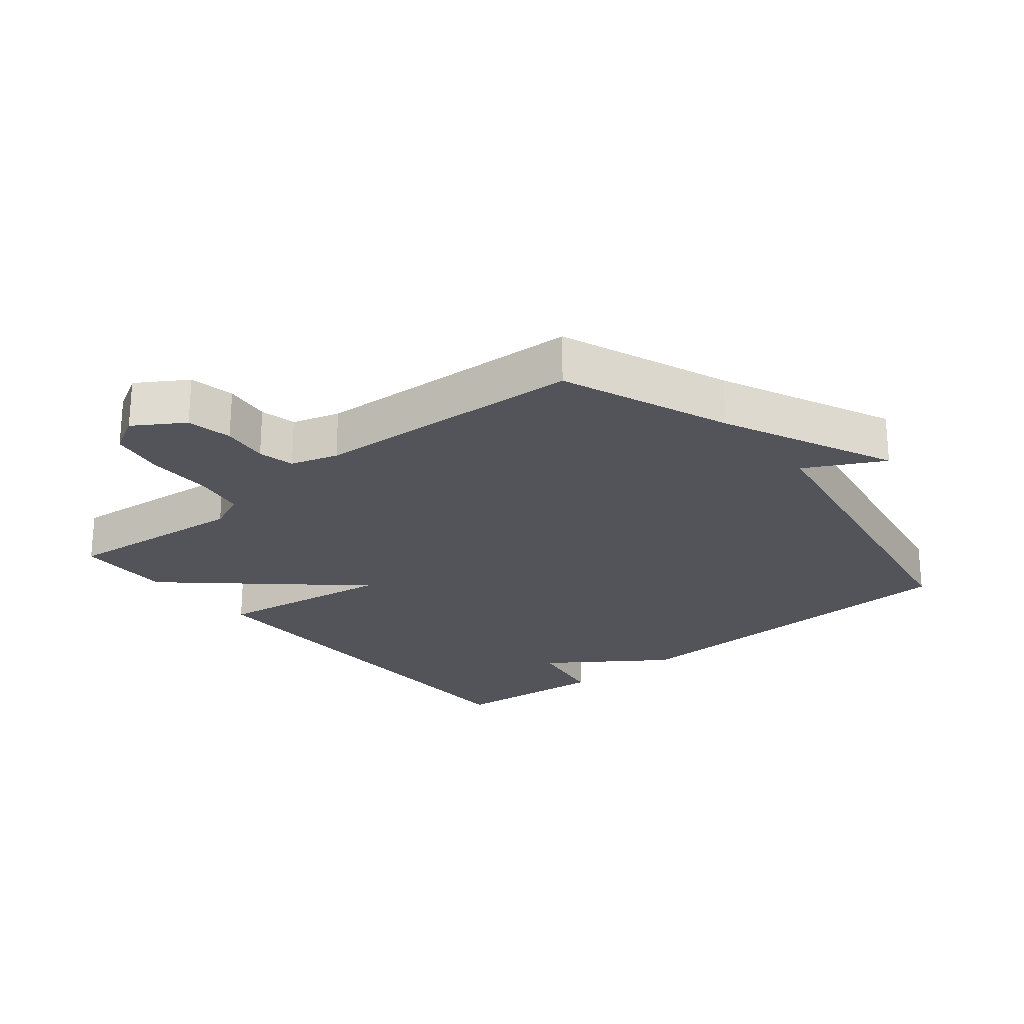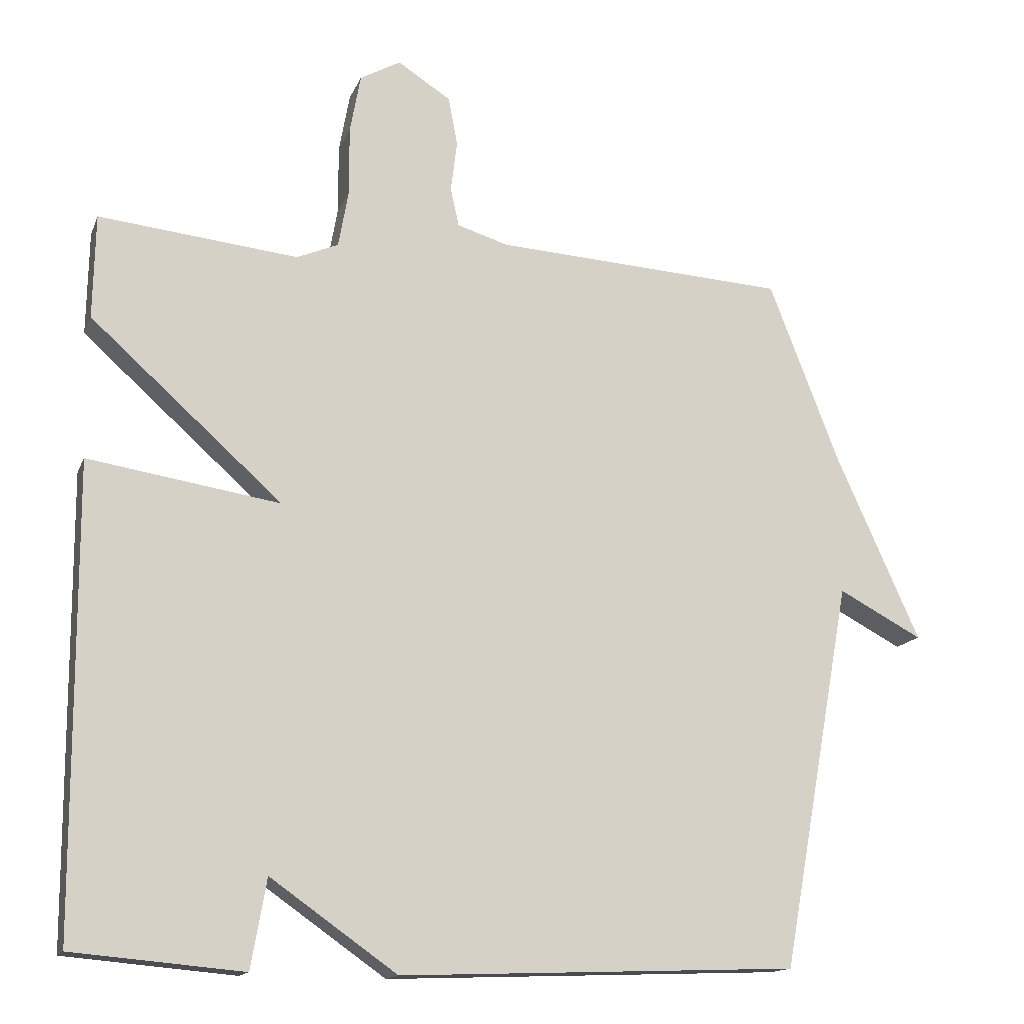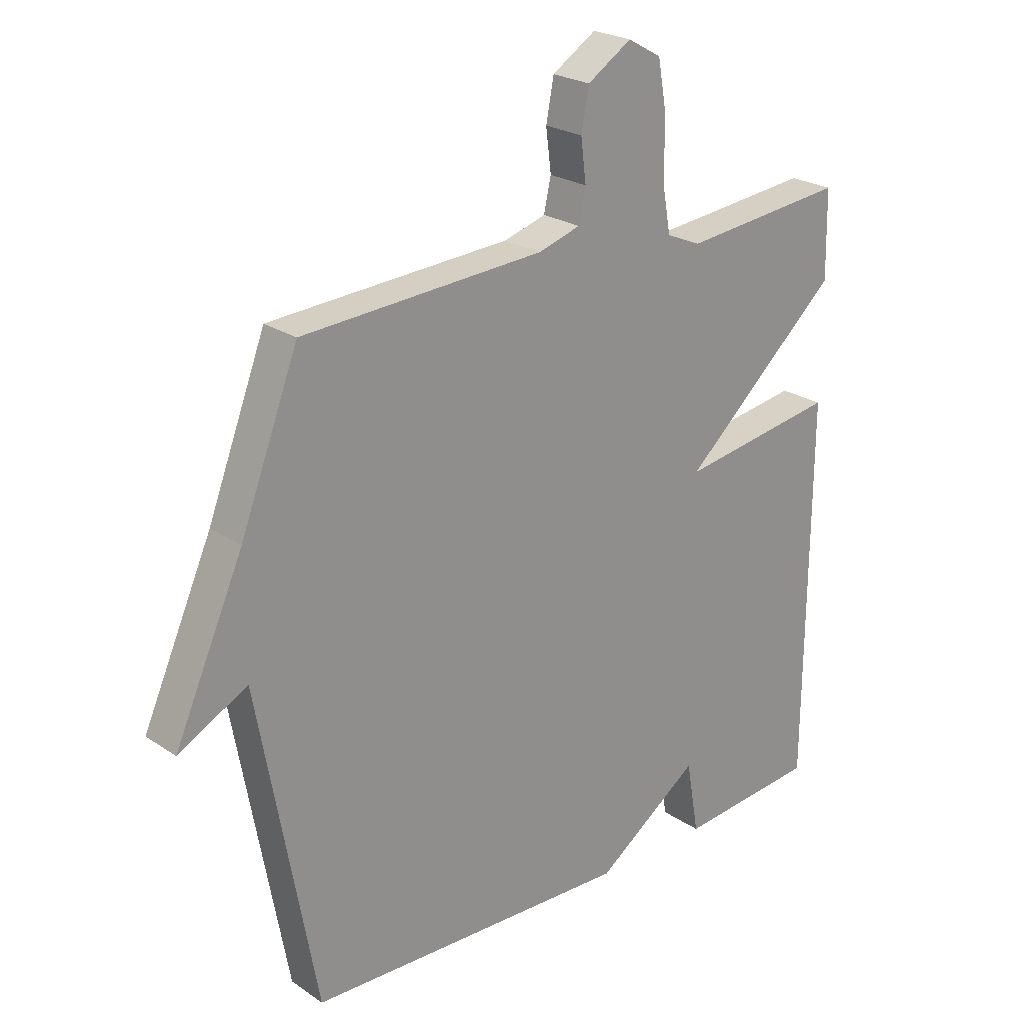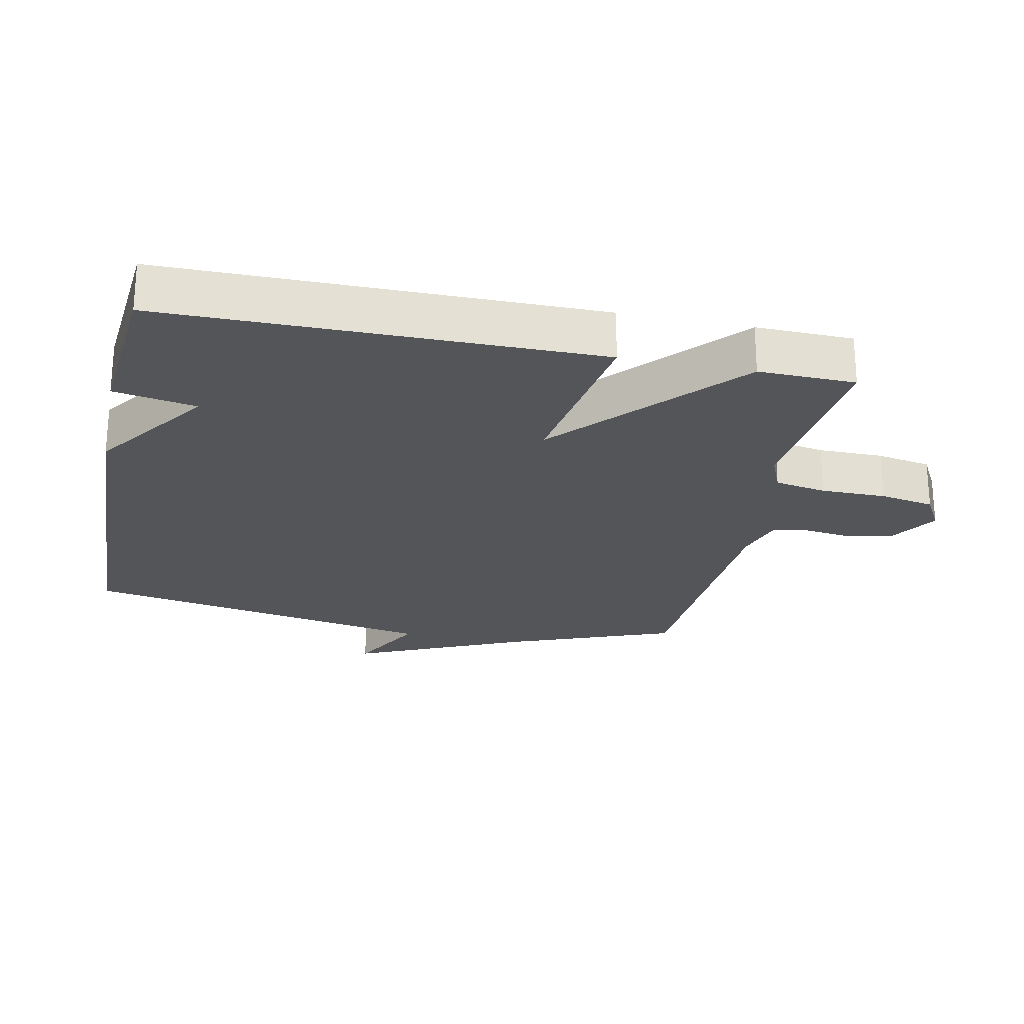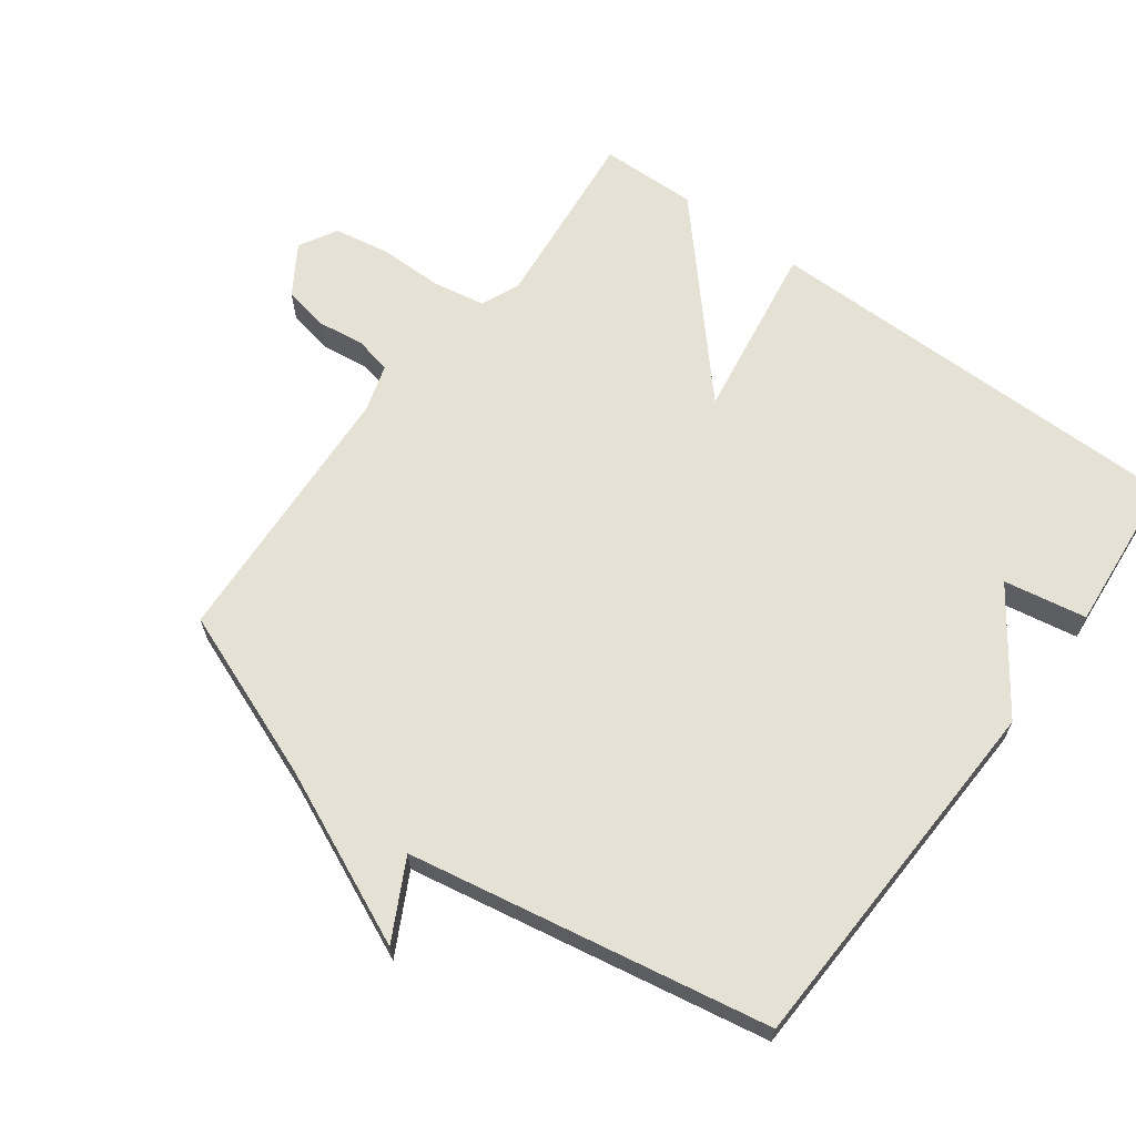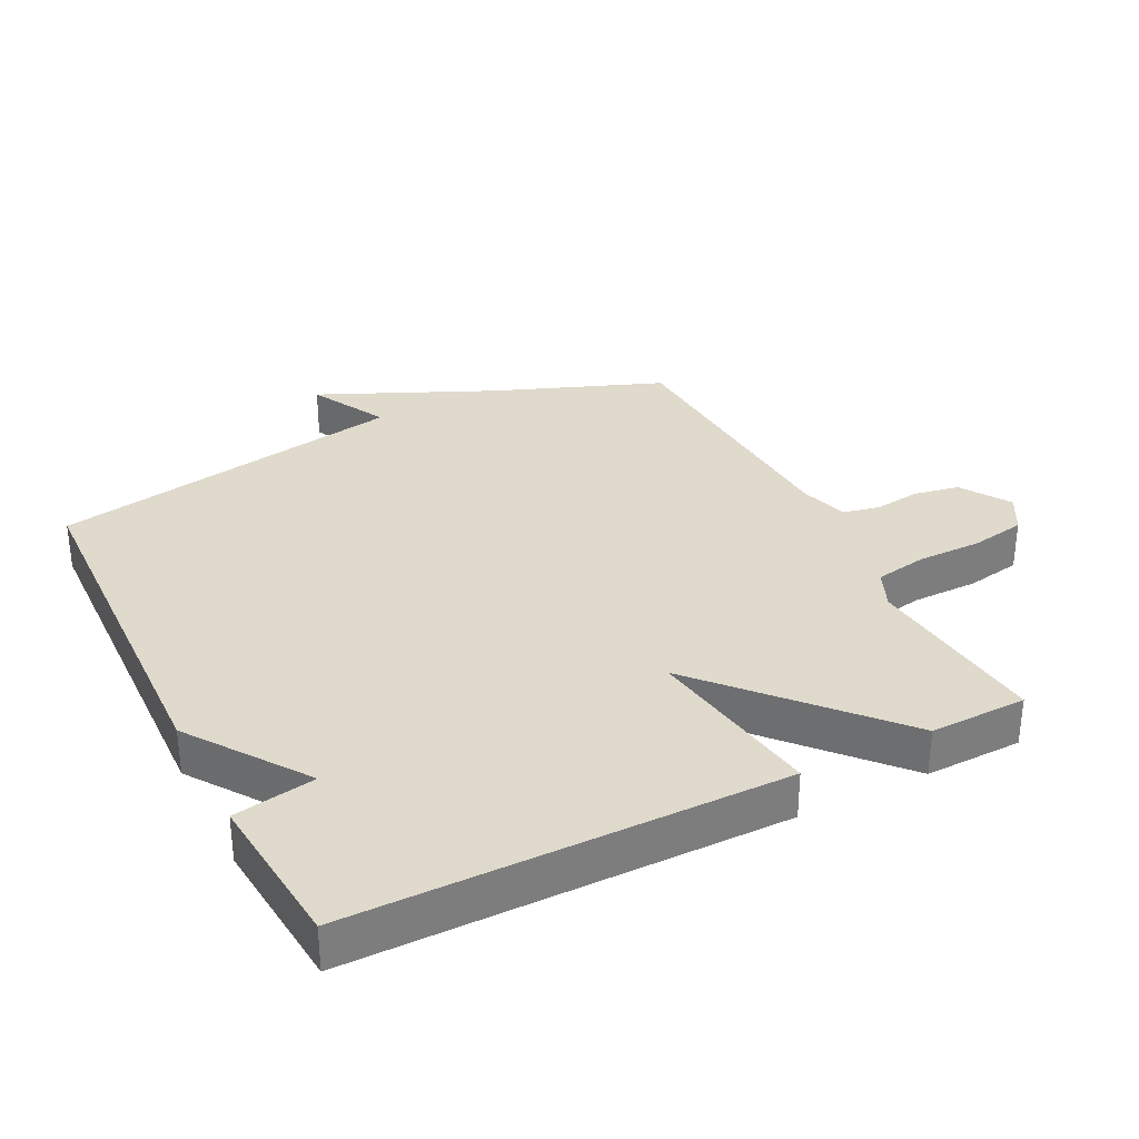
<metadata>
{"format":"obj","ext":"obj","renderer":"f3d","projection":"perspective","resolution":1024,"background":"white","views":[{"elev":-23.8,"azim":39.5,"up":"+Y"},{"elev":-14.9,"azim":-16.8,"up":"+Z"},{"elev":23.8,"azim":138.2,"up":"+Z"},{"elev":-24.2,"azim":-101.8,"up":"+Y"},{"elev":64.9,"azim":126.5,"up":"+Y"},{"elev":32.4,"azim":-116.8,"up":"+Y"}]}
</metadata>
<code>
v 0.5 0.07 -0.5
v -0.06 0.07 -0.521
v -0.238 0.07 -0.396
v -0.26 0.07 -0.521
v -0.5 0.07 -0.5
v -0.503 0.07 0.153
v -0.233 0.07 0.111
v -0.503 0.07 0.353
v -0.5 0.07 0.5
v -0.22 0.07 0.471
v -0.161 0.07 0.496
v -0.147 0.07 0.575
v -0.147 0.07 0.674
v -0.132 0.07 0.757
v -0.075 0.07 0.789
v 0 0.07 0.741
v 0.013 0.07 0.672
v 0.004 0.07 0.601
v 0.016 0.07 0.546
v 0.088 0.07 0.524
v 0.5 0.07 0.5
v 0.599 0.07 0.244
v 0.717 0.07 -0.018
v 0.599 0.07 0.044
v 0.5 0 -0.5
v -0.06 0 -0.521
v -0.238 0 -0.396
v -0.26 0 -0.521
v -0.5 0 -0.5
v -0.503 0 0.153
v -0.233 0 0.111
v -0.503 0 0.353
v -0.5 0 0.5
v -0.22 0 0.471
v -0.161 0 0.496
v -0.147 0 0.575
v -0.147 0 0.674
v -0.132 0 0.757
v -0.075 0 0.789
v 0 0 0.741
v 0.013 0 0.672
v 0.004 0 0.601
v 0.016 0 0.546
v 0.088 0 0.524
v 0.5 0 0.5
v 0.599 0 0.244
v 0.717 0 -0.018
v 0.599 0 0.044
f 22 23 24
f 1 2 3
f 24 1 3
f 22 24 3
f 21 22 3
f 20 21 3
f 19 20 3
f 18 19 3
f 16 17 18
f 15 16 18
f 14 15 18
f 13 14 18
f 12 13 18
f 11 12 18 3
f 10 11 3
f 7 8 9 10
f 7 10 3
f 5 6 7
f 4 5 7
f 3 4 7
f 48 47 46
f 27 26 25
f 27 25 48
f 27 48 46
f 27 46 45
f 27 45 44
f 27 44 43
f 27 43 42
f 42 41 40
f 42 40 39
f 42 39 38
f 42 38 37
f 42 37 36
f 27 42 36 35
f 27 35 34
f 34 33 32 31
f 27 34 31
f 31 30 29
f 31 29 28
f 31 28 27
f 1 25 26 2
f 2 26 27 3
f 3 27 28 4
f 4 28 29 5
f 5 29 30 6
f 6 30 31 7
f 7 31 32 8
f 8 32 33 9
f 9 33 34 10
f 10 34 35 11
f 11 35 36 12
f 12 36 37 13
f 13 37 38 14
f 14 38 39 15
f 15 39 40 16
f 16 40 41 17
f 17 41 42 18
f 18 42 43 19
f 19 43 44 20
f 20 44 45 21
f 21 45 46 22
f 22 46 47 23
f 23 47 48 24
f 24 48 25 1

</code>
